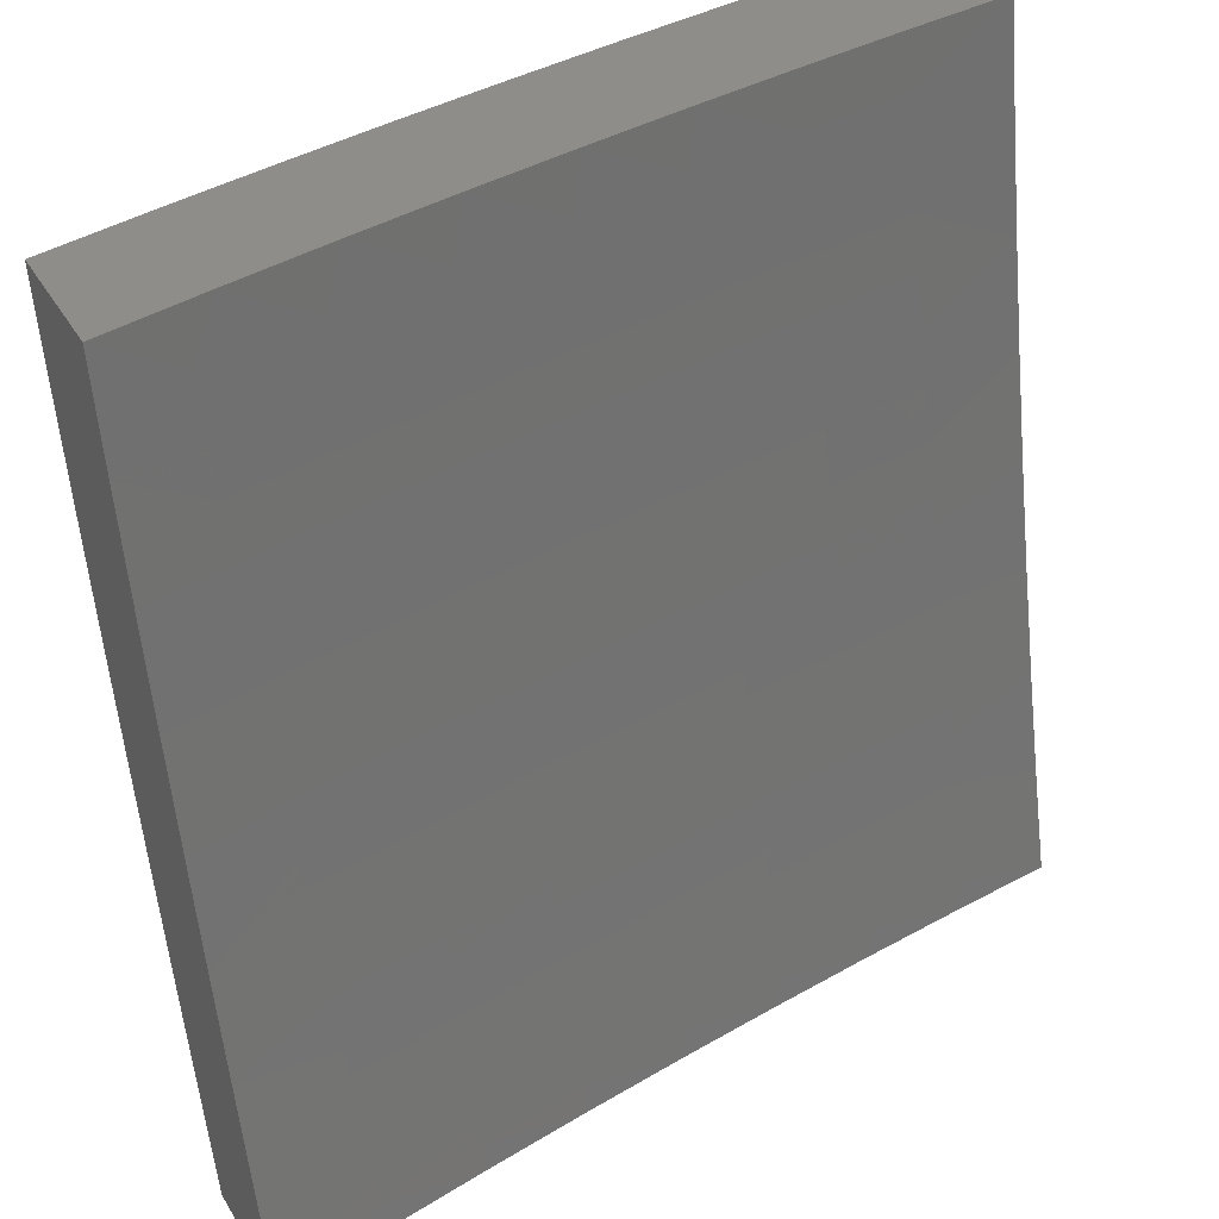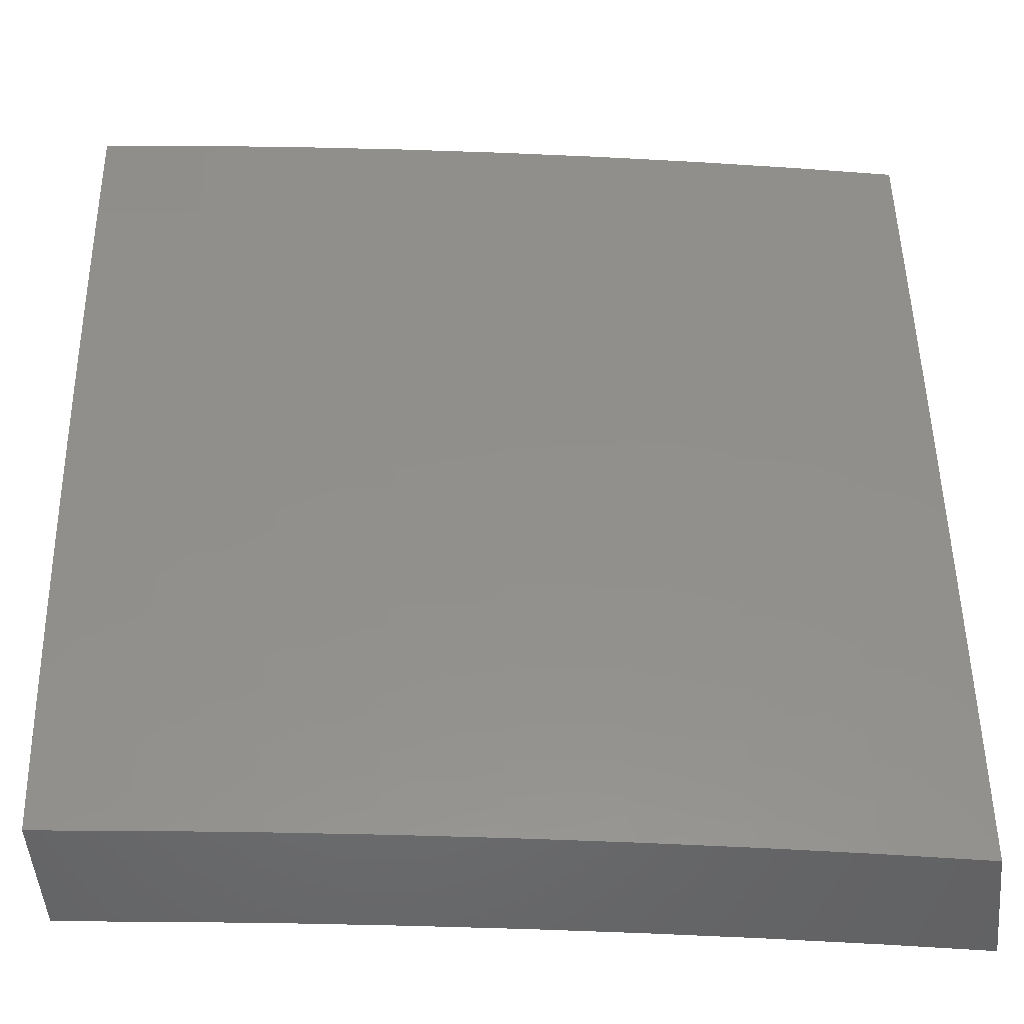
<metadata>
{"format":"stl","ext":"stl","renderer":"f3d","projection":"perspective","resolution":1024,"background":"white","views":[{"elev":39.8,"azim":-28.2,"up":"+Z"},{"elev":-50.6,"azim":-174.9,"up":"+Z"}]}
</metadata>
<code>
# stl→obj: 400 verts, 796 faces
v -1.126 10.62 -3
v -1.108 10.63 -2.969
v -1 10.63 -3
v -1.109 10.64 -2.937
v -1 10.66 -2.876
v -1.11 10.65 -2.906
v -1.11 10.65 -2.875
v -1.237 10.64 -2.875
v -1.238 10.65 -2.843
v -1.366 10.63 -2.843
v -1.367 10.64 -2.812
v -1.494 10.62 -2.812
v -1.495 10.63 -2.781
v -1.624 10.61 -2.781
v -1.625 10.62 -2.749
v -1.753 10.6 -2.749
v -1.755 10.61 -2.718
v -1.884 10.59 -2.718
v -1.885 10.59 -2.687
v -2 10.56 -2.752
v -2 10.59 -2.627
v -1.235 10.62 -2.969
v -1.251 10.61 -3
v -1.362 10.6 -2.969
v -1.376 10.59 -3
v -1.489 10.59 -2.969
v -1.502 10.58 -3
v -1.617 10.57 -2.969
v -1.626 10.56 -3
v -1.745 10.55 -2.969
v -1.751 10.54 -3
v -1.873 10.53 -2.969
v -1.876 10.52 -3
v -2 10.5 -3
v -1.874 10.53 -2.937
v -2 10.53 -2.876
v -1.876 10.54 -2.906
v -1.877 10.55 -2.875
v -1.747 10.56 -2.906
v -1.749 10.57 -2.875
v -1.619 10.58 -2.906
v -1.62 10.59 -2.875
v -1.491 10.6 -2.906
v -1.492 10.61 -2.875
v -1.364 10.62 -2.906
v -1.365 10.62 -2.875
v -1.236 10.63 -2.906
v -1.88 10.56 -2.812
v -1.878 10.56 -2.843
v -2 10.61 -2.502
v -1.89 10.62 -2.562
v -1.888 10.61 -2.593
v -1.887 10.61 -2.624
v -1.758 10.63 -2.624
v -1.757 10.62 -2.656
v -1.628 10.64 -2.656
v -1.627 10.63 -2.687
v -1.498 10.65 -2.687
v -1.497 10.64 -2.718
v -1.369 10.66 -2.718
v -1.368 10.65 -2.749
v -1.241 10.67 -2.749
v -1.24 10.66 -2.781
v -1.113 10.68 -2.781
v -1.112 10.67 -2.812
v -1 10.69 -2.752
v -2 10.64 -2.377
v -1.894 10.65 -2.437
v -1.893 10.64 -2.468
v -1.892 10.63 -2.499
v -1.762 10.65 -2.499
v -1.761 10.65 -2.53
v -1.632 10.67 -2.53
v -1.631 10.66 -2.562
v -1.502 10.68 -2.562
v -1.501 10.67 -2.593
v -1.373 10.69 -2.593
v -1.372 10.68 -2.624
v -1.244 10.7 -2.624
v -1.243 10.69 -2.656
v -1.116 10.7 -2.656
v -1.115 10.7 -2.687
v -1 10.72 -2.627
v -2 10.66 -2.252
v -1.898 10.67 -2.312
v -1.896 10.66 -2.374
v -1.764 10.67 -2.437
v -1.763 10.66 -2.468
v -1.634 10.68 -2.468
v -1.633 10.67 -2.499
v -1.504 10.69 -2.499
v -1.503 10.69 -2.53
v -1.375 10.7 -2.53
v -1.374 10.7 -2.562
v -1.246 10.71 -2.562
v -1.245 10.7 -2.593
v -1.117 10.72 -2.593
v -1.116 10.71 -2.624
v -2 10.69 -2.126
v -1.903 10.69 -2.187
v -1.901 10.68 -2.249
v -1.768 10.69 -2.312
v -1.767 10.68 -2.374
v -1.637 10.7 -2.374
v -1.635 10.69 -2.437
v -1.506 10.7 -2.437
v -1.505 10.7 -2.468
v -1.376 10.72 -2.468
v -1.375 10.71 -2.499
v -1.247 10.72 -2.499
v -1.246 10.72 -2.53
v -1.118 10.73 -2.53
v -1.118 10.72 -2.562
v -1 10.75 -2.502
v -2 10.71 -2
v -1.906 10.71 -2.062
v -1.904 10.7 -2.125
v -1.772 10.71 -2.187
v -1.77 10.7 -2.249
v -1.641 10.72 -2.249
v -1.639 10.71 -2.312
v -1.509 10.73 -2.312
v -1.508 10.72 -2.374
v -1.379 10.73 -2.374
v -1.377 10.72 -2.437
v -1.249 10.74 -2.437
v -1.248 10.73 -2.468
v -1.12 10.74 -2.468
v -1.119 10.74 -2.499
v -1.876 10.73 -2
v -1.776 10.74 -2.062
v -1.774 10.73 -2.125
v -1.644 10.75 -2.125
v -1.642 10.73 -2.187
v -1.513 10.75 -2.187
v -1.511 10.74 -2.249
v -1.382 10.76 -2.249
v -1.38 10.75 -2.312
v -1.251 10.76 -2.312
v -1.25 10.75 -2.374
v -1.122 10.76 -2.374
v -1.12 10.75 -2.437
v -1 10.77 -2.377
v -1.751 10.75 -2
v -1.646 10.76 -2.062
v -1.514 10.76 -2.125
v -1.383 10.77 -2.187
v -1.253 10.77 -2.249
v -1.123 10.77 -2.312
v -1.626 10.77 -2
v -1.516 10.77 -2.062
v -1.385 10.78 -2.125
v -1.254 10.78 -2.187
v -1.124 10.79 -2.249
v -1 10.8 -2.252
v -1.501 10.79 -2
v -1.386 10.79 -2.062
v -1.255 10.8 -2.125
v -1.125 10.8 -2.187
v -1.376 10.8 -2
v -1.257 10.81 -2.062
v -1.127 10.81 -2.125
v -1 10.82 -2.126
v -1.251 10.82 -2
v -1.128 10.82 -2.062
v -1.126 10.83 -2
v -1 10.84 -2
v -1.236 10.62 -2.937
v -1.363 10.61 -2.937
v -1.49 10.59 -2.937
v -1.618 10.58 -2.937
v -1.746 10.56 -2.937
v -1.111 10.66 -2.843
v -1.239 10.65 -2.812
v -1.113 10.68 -2.749
v -1.114 10.69 -2.718
v -1.242 10.68 -2.687
v -1.371 10.68 -2.656
v -1.5 10.67 -2.624
v -1.63 10.65 -2.593
v -1.76 10.64 -2.562
v -1.891 10.63 -2.53
v -1.242 10.68 -2.718
v -1.368 10.65 -2.781
v -1.496 10.64 -2.749
v -1.626 10.63 -2.718
v -1.756 10.61 -2.687
v -1.886 10.6 -2.656
v -1.37 10.67 -2.687
v -1.493 10.62 -2.843
v -1.621 10.6 -2.843
v -1.75 10.58 -2.843
v -1.499 10.66 -2.656
v -1.623 10.61 -2.812
v -1.752 10.59 -2.781
v -1.882 10.58 -2.749
v -1.629 10.65 -2.624
v -1.751 10.59 -2.812
v -1.759 10.63 -2.593
v -1.881 10.57 -2.781
v -1.876 10.38 -3
v -1.873 10.39 -2.969
v -2 10.36 -3
v -1.874 10.39 -2.937
v -2 10.39 -2.876
v -1.876 10.4 -2.906
v -1.877 10.41 -2.875
v -1.749 10.43 -2.875
v -1.75 10.44 -2.843
v -1.621 10.46 -2.843
v -1.623 10.46 -2.812
v -1.494 10.48 -2.812
v -1.495 10.49 -2.781
v -1.367 10.51 -2.781
v -1.368 10.51 -2.75
v -1.241 10.53 -2.75
v -1.241 10.54 -2.718
v -1.114 10.55 -2.718
v -1.115 10.56 -2.687
v -1 10.55 -2.752
v -1 10.58 -2.627
v -1.751 10.4 -3
v -1.745 10.41 -2.969
v -1.746 10.41 -2.937
v -1.618 10.43 -2.937
v -1.619 10.44 -2.906
v -1.491 10.46 -2.906
v -1.492 10.47 -2.875
v -1.364 10.48 -2.875
v -1.365 10.49 -2.843
v -1.238 10.51 -2.843
v -1.239 10.51 -2.812
v -1.112 10.53 -2.812
v -1.112 10.54 -2.781
v -1.113 10.54 -2.75
v -1.627 10.42 -3
v -1.617 10.43 -2.969
v -1.49 10.45 -2.937
v -1.363 10.48 -2.906
v -1.237 10.5 -2.875
v -1.111 10.52 -2.843
v -1 10.52 -2.876
v -1.502 10.44 -3
v -1.489 10.45 -2.969
v -1.362 10.47 -2.937
v -1.236 10.49 -2.906
v -1.11 10.51 -2.875
v -1.376 10.45 -3
v -1.361 10.46 -2.969
v -1.235 10.48 -2.937
v -1.109 10.51 -2.906
v -1.251 10.47 -3
v -1.234 10.48 -2.969
v -1.108 10.5 -2.937
v -1.126 10.48 -3
v -1.108 10.49 -2.969
v -1 10.49 -3
v -1 10.61 -2.502
v -1.118 10.59 -2.562
v -1.117 10.58 -2.593
v -1.116 10.57 -2.624
v -1.244 10.56 -2.624
v -1.243 10.55 -2.656
v -1.371 10.54 -2.656
v -1.37 10.53 -2.687
v -1.498 10.51 -2.687
v -1.497 10.51 -2.718
v -1.626 10.49 -2.718
v -1.625 10.48 -2.75
v -1.754 10.46 -2.75
v -1.752 10.45 -2.781
v -1.881 10.43 -2.781
v -1.88 10.42 -2.812
v -2 10.42 -2.752
v -1 10.64 -2.377
v -1.12 10.61 -2.437
v -1.12 10.61 -2.468
v -1.119 10.6 -2.499
v -1.247 10.58 -2.499
v -1.246 10.58 -2.531
v -1.375 10.56 -2.531
v -1.374 10.56 -2.562
v -1.502 10.54 -2.562
v -1.501 10.53 -2.593
v -1.63 10.51 -2.593
v -1.629 10.51 -2.624
v -1.758 10.49 -2.624
v -1.757 10.48 -2.656
v -1.886 10.46 -2.656
v -1.885 10.45 -2.687
v -2 10.45 -2.627
v -1 10.66 -2.252
v -1.123 10.64 -2.312
v -1.122 10.62 -2.374
v -1.249 10.6 -2.437
v -1.248 10.59 -2.468
v -1.376 10.58 -2.468
v -1.376 10.57 -2.499
v -1.504 10.55 -2.499
v -1.503 10.55 -2.531
v -1.632 10.53 -2.531
v -1.631 10.52 -2.562
v -1.761 10.5 -2.562
v -1.759 10.49 -2.593
v -1.889 10.47 -2.593
v -1.888 10.47 -2.624
v -1 10.68 -2.126
v -1.125 10.66 -2.187
v -1.124 10.65 -2.249
v -1.251 10.62 -2.312
v -1.25 10.61 -2.374
v -1.379 10.6 -2.374
v -1.377 10.58 -2.437
v -1.506 10.57 -2.437
v -1.505 10.56 -2.468
v -1.634 10.54 -2.468
v -1.633 10.53 -2.499
v -1.763 10.51 -2.499
v -1.762 10.51 -2.531
v -1.891 10.49 -2.531
v -1.89 10.48 -2.562
v -2 10.47 -2.502
v -1 10.7 -2
v -1.128 10.68 -2.062
v -1.127 10.67 -2.125
v -1.254 10.65 -2.187
v -1.253 10.63 -2.249
v -1.382 10.62 -2.249
v -1.38 10.61 -2.312
v -1.51 10.59 -2.312
v -1.508 10.58 -2.374
v -1.637 10.56 -2.374
v -1.635 10.55 -2.437
v -1.765 10.53 -2.437
v -1.764 10.52 -2.468
v -1.893 10.5 -2.468
v -1.892 10.49 -2.499
v -1.126 10.69 -2
v -1.251 10.68 -2
v -1.257 10.67 -2.062
v -1.376 10.66 -2
v -1.386 10.65 -2.062
v -1.502 10.65 -2
v -1.516 10.64 -2.062
v -1.626 10.63 -2
v -1.646 10.62 -2.062
v -1.751 10.61 -2
v -1.777 10.6 -2.062
v -1.876 10.59 -2
v -1.907 10.58 -2.062
v -2 10.57 -2
v -2 10.55 -2.126
v -2 10.52 -2.252
v -1.903 10.55 -2.187
v -1.905 10.56 -2.125
v -2 10.5 -2.377
v -1.899 10.53 -2.312
v -1.901 10.54 -2.249
v -1.773 10.58 -2.187
v -1.775 10.59 -2.125
v -1.645 10.61 -2.125
v -1.895 10.51 -2.437
v -1.897 10.52 -2.374
v -1.769 10.55 -2.312
v -1.771 10.56 -2.249
v -1.641 10.58 -2.249
v -1.643 10.6 -2.187
v -1.513 10.61 -2.187
v -1.515 10.62 -2.125
v -1.385 10.64 -2.125
v -1.747 10.42 -2.906
v -1.879 10.42 -2.843
v -1.751 10.45 -2.812
v -1.882 10.44 -2.75
v -1.884 10.45 -2.718
v -1.756 10.47 -2.687
v -1.628 10.5 -2.656
v -1.5 10.53 -2.624
v -1.373 10.55 -2.593
v -1.245 10.57 -2.562
v -1.118 10.59 -2.531
v -1.755 10.47 -2.718
v -1.767 10.54 -2.374
v -1.62 10.45 -2.875
v -1.624 10.47 -2.781
v -1.496 10.5 -2.75
v -1.369 10.52 -2.718
v -1.242 10.54 -2.687
v -1.115 10.56 -2.656
v -1.627 10.49 -2.687
v -1.639 10.57 -2.312
v -1.493 10.48 -2.843
v -1.499 10.52 -2.656
v -1.511 10.6 -2.249
v -1.366 10.5 -2.812
v -1.372 10.54 -2.624
v -1.383 10.63 -2.187
v -1.24 10.52 -2.781
v -1.245 10.56 -2.593
v -1.256 10.66 -2.125
f 1 2 3
f 3 2 4
f 3 4 5
f 5 4 6
f 5 6 7
f 7 6 8
f 7 8 9
f 9 8 10
f 9 10 11
f 11 10 12
f 11 12 13
f 13 12 14
f 13 14 15
f 15 14 16
f 15 16 17
f 17 16 18
f 17 18 19
f 19 18 20
f 19 20 21
f 2 1 22
f 22 1 23
f 22 23 24
f 24 23 25
f 24 25 26
f 26 25 27
f 26 27 28
f 28 27 29
f 28 29 30
f 30 29 31
f 30 31 32
f 32 31 33
f 32 33 34
f 32 34 35
f 35 34 36
f 35 36 37
f 37 36 38
f 37 38 39
f 39 38 40
f 39 40 41
f 41 40 42
f 41 42 43
f 43 42 44
f 43 44 45
f 45 44 46
f 45 46 47
f 47 46 8
f 47 8 6
f 20 48 36
f 36 48 49
f 36 49 38
f 38 49 40
f 50 51 21
f 21 51 52
f 21 52 53
f 53 52 54
f 53 54 55
f 55 54 56
f 55 56 57
f 57 56 58
f 57 58 59
f 59 58 60
f 59 60 61
f 61 60 62
f 61 62 63
f 63 62 64
f 63 64 65
f 65 64 66
f 65 66 5
f 67 68 50
f 50 68 69
f 50 69 70
f 70 69 71
f 70 71 72
f 72 71 73
f 72 73 74
f 74 73 75
f 74 75 76
f 76 75 77
f 76 77 78
f 78 77 79
f 78 79 80
f 80 79 81
f 80 81 82
f 82 81 83
f 82 83 66
f 84 85 67
f 67 85 86
f 67 86 68
f 68 86 87
f 68 87 88
f 88 87 89
f 88 89 90
f 90 89 91
f 90 91 92
f 92 91 93
f 92 93 94
f 94 93 95
f 94 95 96
f 96 95 97
f 96 97 98
f 98 97 83
f 98 83 81
f 99 100 84
f 84 100 101
f 84 101 85
f 85 101 102
f 85 102 103
f 103 102 104
f 103 104 105
f 105 104 106
f 105 106 107
f 107 106 108
f 107 108 109
f 109 108 110
f 109 110 111
f 111 110 112
f 111 112 113
f 113 112 114
f 113 114 83
f 115 116 99
f 99 116 117
f 99 117 100
f 100 117 118
f 100 118 119
f 119 118 120
f 119 120 121
f 121 120 122
f 121 122 123
f 123 122 124
f 123 124 125
f 125 124 126
f 125 126 127
f 127 126 128
f 127 128 129
f 129 128 114
f 129 114 112
f 115 130 116
f 116 130 131
f 116 131 132
f 132 131 133
f 132 133 134
f 134 133 135
f 134 135 136
f 136 135 137
f 136 137 138
f 138 137 139
f 138 139 140
f 140 139 141
f 140 141 142
f 142 141 143
f 142 143 114
f 130 144 131
f 131 144 145
f 131 145 133
f 133 145 146
f 133 146 135
f 135 146 147
f 135 147 137
f 137 147 148
f 137 148 139
f 139 148 149
f 139 149 141
f 141 149 143
f 144 150 145
f 145 150 151
f 145 151 146
f 146 151 152
f 146 152 147
f 147 152 153
f 147 153 148
f 148 153 154
f 148 154 149
f 149 154 155
f 149 155 143
f 150 156 151
f 151 156 157
f 151 157 152
f 152 157 158
f 152 158 153
f 153 158 159
f 153 159 154
f 154 159 155
f 156 160 157
f 157 160 161
f 157 161 158
f 158 161 162
f 158 162 159
f 159 162 163
f 159 163 155
f 160 164 161
f 161 164 165
f 161 165 162
f 162 165 163
f 164 166 165
f 165 166 167
f 165 167 163
f 47 6 4
f 4 2 168
f 168 2 22
f 168 22 169
f 169 22 24
f 169 24 170
f 170 24 26
f 170 26 171
f 171 26 28
f 171 28 172
f 172 28 30
f 172 30 35
f 35 30 32
f 65 5 173
f 173 5 7
f 173 7 9
f 65 173 174
f 174 173 9
f 174 9 11
f 64 175 66
f 66 175 176
f 66 176 82
f 82 176 177
f 82 177 80
f 80 177 178
f 80 178 78
f 78 178 179
f 78 179 76
f 76 179 180
f 76 180 74
f 74 180 181
f 74 181 72
f 72 181 182
f 72 182 70
f 70 182 50
f 64 62 175
f 175 62 183
f 175 183 176
f 176 183 177
f 113 83 97
f 96 98 79
f 79 98 81
f 111 113 95
f 95 113 97
f 142 114 128
f 127 129 110
f 110 129 112
f 140 142 126
f 126 142 128
f 45 47 168
f 168 47 4
f 45 168 169
f 10 8 46
f 65 174 63
f 63 174 184
f 63 184 61
f 61 184 185
f 61 185 59
f 59 185 186
f 59 186 57
f 57 186 187
f 57 187 55
f 55 187 188
f 55 188 53
f 53 188 21
f 184 174 11
f 62 60 183
f 183 60 189
f 183 189 177
f 177 189 178
f 94 96 77
f 77 96 79
f 109 111 93
f 93 111 95
f 125 127 108
f 108 127 110
f 138 140 124
f 124 140 126
f 43 45 169
f 43 169 170
f 10 46 190
f 190 46 44
f 190 44 191
f 191 44 42
f 191 42 192
f 192 42 40
f 192 40 49
f 185 184 13
f 13 184 11
f 60 58 189
f 189 58 193
f 189 193 178
f 178 193 179
f 92 94 75
f 75 94 77
f 107 109 91
f 91 109 93
f 123 125 106
f 106 125 108
f 136 138 122
f 122 138 124
f 41 43 170
f 41 170 171
f 10 190 12
f 12 190 194
f 12 194 14
f 14 194 195
f 14 195 16
f 16 195 196
f 16 196 18
f 18 196 20
f 194 190 191
f 186 185 15
f 15 185 13
f 58 56 193
f 193 56 197
f 193 197 179
f 179 197 180
f 90 92 73
f 73 92 75
f 105 107 89
f 89 107 91
f 121 123 104
f 104 123 106
f 134 136 120
f 120 136 122
f 39 41 171
f 39 171 172
f 194 191 198
f 198 191 192
f 198 192 48
f 48 192 49
f 187 186 17
f 17 186 15
f 56 54 197
f 197 54 199
f 197 199 180
f 180 199 181
f 88 90 71
f 71 90 73
f 103 105 87
f 87 105 89
f 119 121 102
f 102 121 104
f 132 134 118
f 118 134 120
f 37 39 172
f 37 172 35
f 194 198 195
f 195 198 200
f 195 200 196
f 196 200 20
f 200 198 48
f 188 187 19
f 19 187 17
f 54 52 199
f 199 52 51
f 199 51 181
f 181 51 182
f 68 88 69
f 69 88 71
f 85 103 86
f 86 103 87
f 100 119 101
f 101 119 102
f 116 132 117
f 117 132 118
f 20 200 48
f 21 188 19
f 50 182 51
f 201 202 203
f 203 202 204
f 203 204 205
f 205 204 206
f 205 206 207
f 207 206 208
f 207 208 209
f 209 208 210
f 209 210 211
f 211 210 212
f 211 212 213
f 213 212 214
f 213 214 215
f 215 214 216
f 215 216 217
f 217 216 218
f 217 218 219
f 219 218 220
f 219 220 221
f 201 222 202
f 202 222 223
f 202 223 224
f 224 223 225
f 224 225 226
f 226 225 227
f 226 227 228
f 228 227 229
f 228 229 230
f 230 229 231
f 230 231 232
f 232 231 233
f 232 233 234
f 234 233 220
f 234 220 235
f 235 220 218
f 235 218 216
f 222 236 223
f 223 236 237
f 223 237 225
f 225 237 238
f 225 238 227
f 227 238 239
f 227 239 229
f 229 239 240
f 229 240 231
f 231 240 241
f 231 241 233
f 233 241 242
f 233 242 220
f 236 243 237
f 237 243 244
f 237 244 238
f 238 244 245
f 238 245 239
f 239 245 246
f 239 246 240
f 240 246 247
f 240 247 241
f 241 247 242
f 243 248 244
f 244 248 249
f 244 249 245
f 245 249 250
f 245 250 246
f 246 250 251
f 246 251 247
f 247 251 242
f 248 252 249
f 249 252 253
f 249 253 250
f 250 253 254
f 250 254 251
f 251 254 242
f 252 255 253
f 253 255 256
f 253 256 254
f 254 256 257
f 254 257 242
f 255 257 256
f 258 259 221
f 221 259 260
f 221 260 261
f 261 260 262
f 261 262 263
f 263 262 264
f 263 264 265
f 265 264 266
f 265 266 267
f 267 266 268
f 267 268 269
f 269 268 270
f 269 270 271
f 271 270 272
f 271 272 273
f 273 272 274
f 273 274 205
f 275 276 258
f 258 276 277
f 258 277 278
f 278 277 279
f 278 279 280
f 280 279 281
f 280 281 282
f 282 281 283
f 282 283 284
f 284 283 285
f 284 285 286
f 286 285 287
f 286 287 288
f 288 287 289
f 288 289 290
f 290 289 291
f 290 291 274
f 292 293 275
f 275 293 294
f 275 294 276
f 276 294 295
f 276 295 296
f 296 295 297
f 296 297 298
f 298 297 299
f 298 299 300
f 300 299 301
f 300 301 302
f 302 301 303
f 302 303 304
f 304 303 305
f 304 305 306
f 306 305 291
f 306 291 289
f 307 308 292
f 292 308 309
f 292 309 293
f 293 309 310
f 293 310 311
f 311 310 312
f 311 312 313
f 313 312 314
f 313 314 315
f 315 314 316
f 315 316 317
f 317 316 318
f 317 318 319
f 319 318 320
f 319 320 321
f 321 320 322
f 321 322 291
f 323 324 307
f 307 324 325
f 307 325 308
f 308 325 326
f 308 326 327
f 327 326 328
f 327 328 329
f 329 328 330
f 329 330 331
f 331 330 332
f 331 332 333
f 333 332 334
f 333 334 335
f 335 334 336
f 335 336 337
f 337 336 322
f 337 322 320
f 323 338 324
f 324 338 339
f 324 339 340
f 340 339 341
f 340 341 342
f 342 341 343
f 342 343 344
f 344 343 345
f 344 345 346
f 346 345 347
f 346 347 348
f 348 347 349
f 348 349 350
f 350 349 351
f 350 351 352
f 353 354 352
f 352 354 355
f 352 355 350
f 350 355 348
f 356 357 353
f 353 357 358
f 353 358 354
f 354 358 359
f 354 359 360
f 360 359 361
f 360 361 346
f 346 361 344
f 322 362 356
f 356 362 363
f 356 363 357
f 357 363 364
f 357 364 365
f 365 364 366
f 365 366 367
f 367 366 368
f 367 368 369
f 369 368 370
f 369 370 342
f 342 370 340
f 202 224 204
f 204 224 371
f 204 371 206
f 206 371 208
f 273 205 372
f 372 205 207
f 372 207 209
f 273 372 373
f 373 372 209
f 373 209 211
f 272 374 274
f 274 374 375
f 274 375 290
f 290 375 376
f 290 376 288
f 288 376 377
f 288 377 286
f 286 377 378
f 286 378 284
f 284 378 379
f 284 379 282
f 282 379 380
f 282 380 280
f 280 380 381
f 280 381 278
f 278 381 258
f 272 270 374
f 374 270 382
f 374 382 375
f 375 382 376
f 321 291 305
f 304 306 287
f 287 306 289
f 319 321 303
f 303 321 305
f 362 322 336
f 335 337 318
f 318 337 320
f 336 334 362
f 362 334 383
f 362 383 363
f 363 383 364
f 359 358 365
f 365 358 357
f 348 355 360
f 360 355 354
f 224 226 371
f 371 226 384
f 371 384 208
f 208 384 210
f 273 373 271
f 271 373 385
f 271 385 269
f 269 385 386
f 269 386 267
f 267 386 387
f 267 387 265
f 265 387 388
f 265 388 263
f 263 388 389
f 263 389 261
f 261 389 221
f 385 373 211
f 270 268 382
f 382 268 390
f 382 390 376
f 376 390 377
f 302 304 285
f 285 304 287
f 317 319 301
f 301 319 303
f 333 335 316
f 316 335 318
f 334 332 383
f 383 332 391
f 383 391 364
f 364 391 366
f 361 359 367
f 367 359 365
f 346 348 360
f 226 228 384
f 384 228 392
f 384 392 210
f 210 392 212
f 386 385 213
f 213 385 211
f 268 266 390
f 390 266 393
f 390 393 377
f 377 393 378
f 300 302 283
f 283 302 285
f 315 317 299
f 299 317 301
f 331 333 314
f 314 333 316
f 332 330 391
f 391 330 394
f 391 394 366
f 366 394 368
f 344 361 369
f 369 361 367
f 228 230 392
f 392 230 395
f 392 395 212
f 212 395 214
f 387 386 215
f 215 386 213
f 266 264 393
f 393 264 396
f 393 396 378
f 378 396 379
f 298 300 281
f 281 300 283
f 313 315 297
f 297 315 299
f 329 331 312
f 312 331 314
f 330 328 394
f 394 328 397
f 394 397 368
f 368 397 370
f 342 344 369
f 230 232 395
f 395 232 398
f 395 398 214
f 214 398 216
f 388 387 217
f 217 387 215
f 264 262 396
f 396 262 399
f 396 399 379
f 379 399 380
f 296 298 279
f 279 298 281
f 311 313 295
f 295 313 297
f 327 329 310
f 310 329 312
f 328 326 397
f 397 326 400
f 397 400 370
f 370 400 340
f 235 216 398
f 235 398 234
f 234 398 232
f 389 388 219
f 219 388 217
f 262 260 399
f 399 260 259
f 399 259 380
f 380 259 381
f 276 296 277
f 277 296 279
f 293 311 294
f 294 311 295
f 308 327 309
f 309 327 310
f 324 340 400
f 324 400 325
f 325 400 326
f 221 389 219
f 258 381 259
f 115 99 351
f 351 99 84
f 351 84 352
f 352 84 67
f 352 67 353
f 353 67 50
f 353 50 356
f 356 50 21
f 356 21 322
f 322 21 20
f 322 20 291
f 291 20 36
f 291 36 274
f 274 36 34
f 274 34 205
f 205 34 203
f 33 222 34
f 34 222 201
f 34 201 203
f 222 33 236
f 236 33 31
f 236 31 243
f 243 31 29
f 243 29 248
f 248 29 27
f 248 27 252
f 252 27 25
f 252 25 255
f 255 25 23
f 255 23 257
f 257 23 1
f 257 1 3
f 167 166 323
f 323 166 164
f 323 164 338
f 338 164 160
f 338 160 339
f 339 160 156
f 339 156 341
f 341 156 150
f 341 150 343
f 343 150 144
f 343 144 345
f 345 144 130
f 345 130 347
f 347 130 115
f 347 115 349
f 349 115 351
f 5 220 3
f 3 220 242
f 3 242 257
f 220 5 221
f 221 5 66
f 221 66 258
f 258 66 83
f 258 83 275
f 275 83 114
f 275 114 292
f 292 114 143
f 292 143 307
f 307 143 155
f 307 155 323
f 323 155 163
f 323 163 167

</code>
